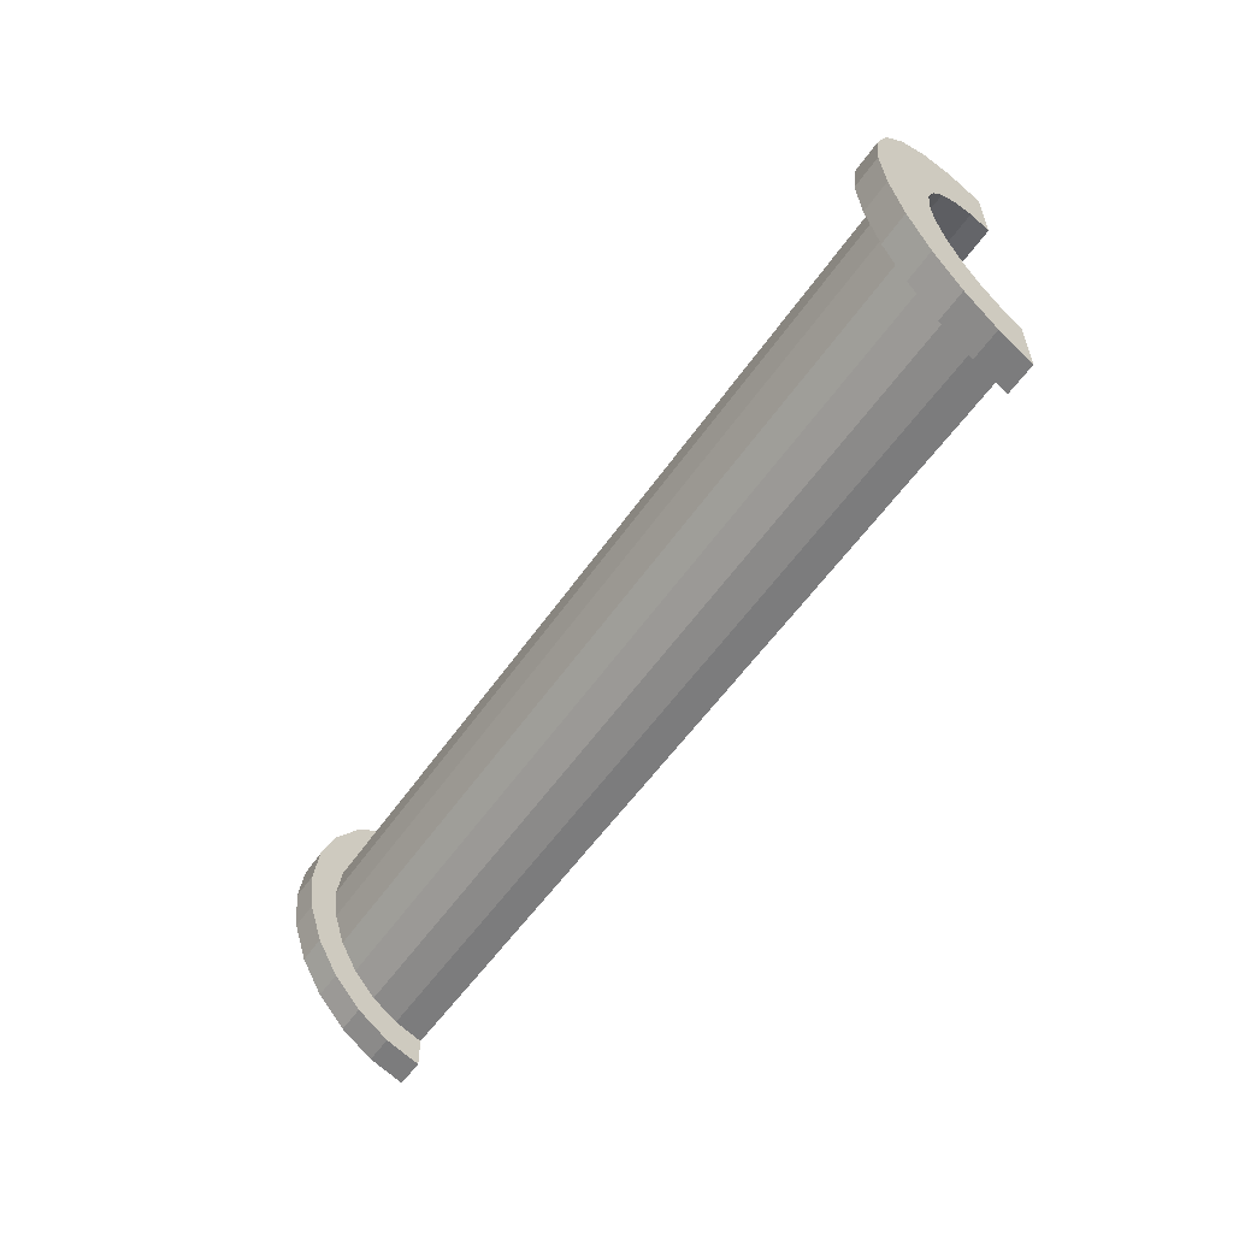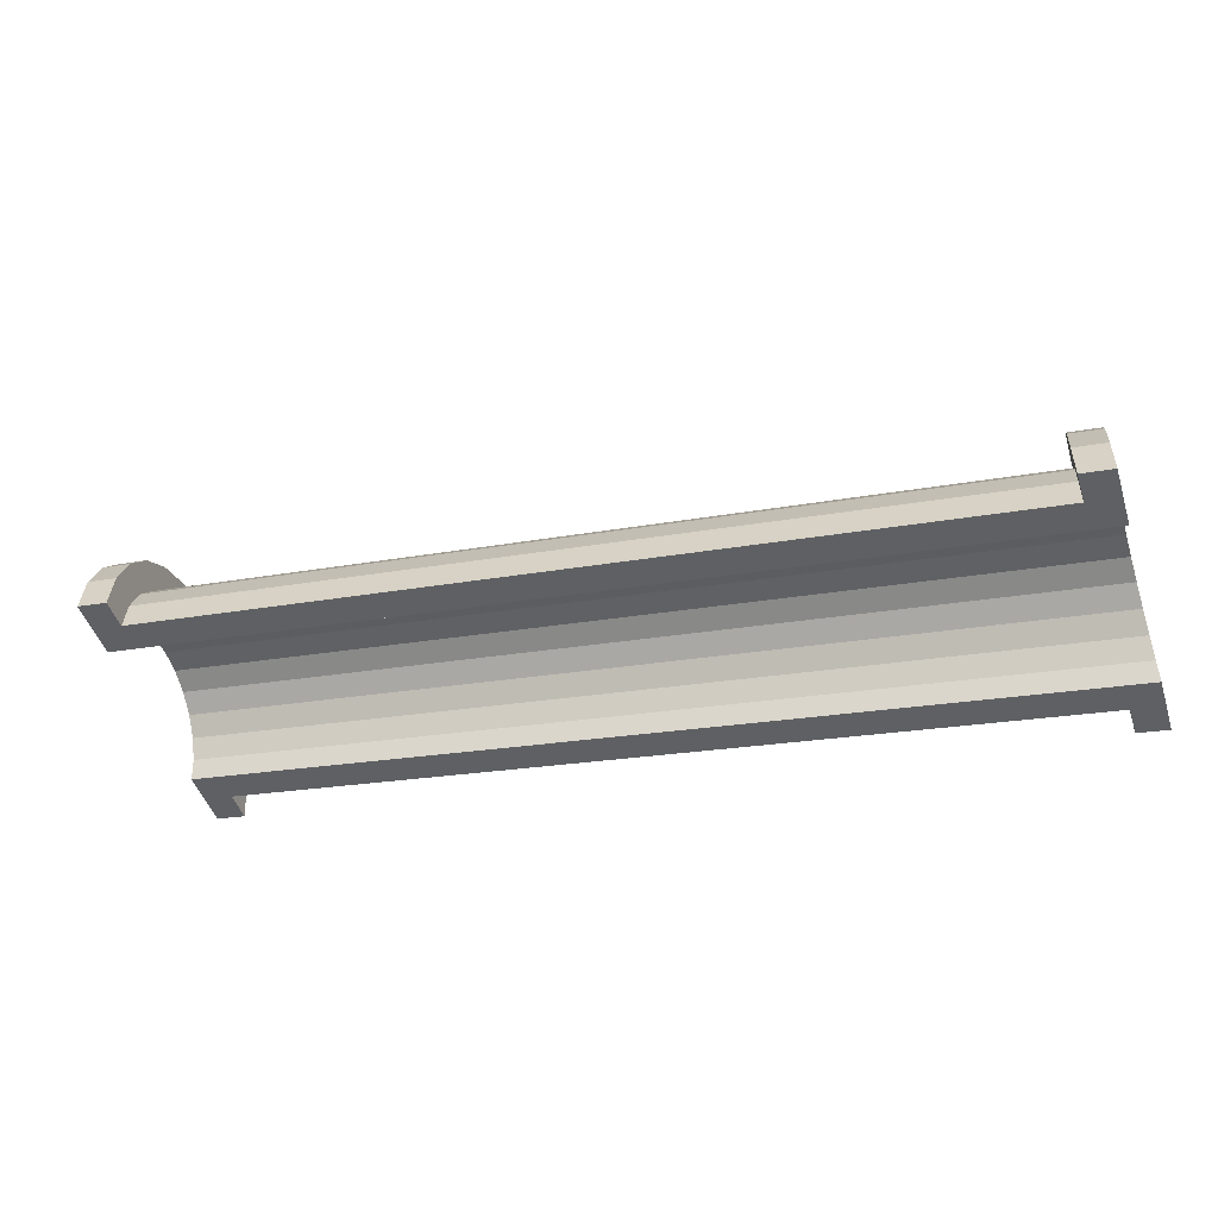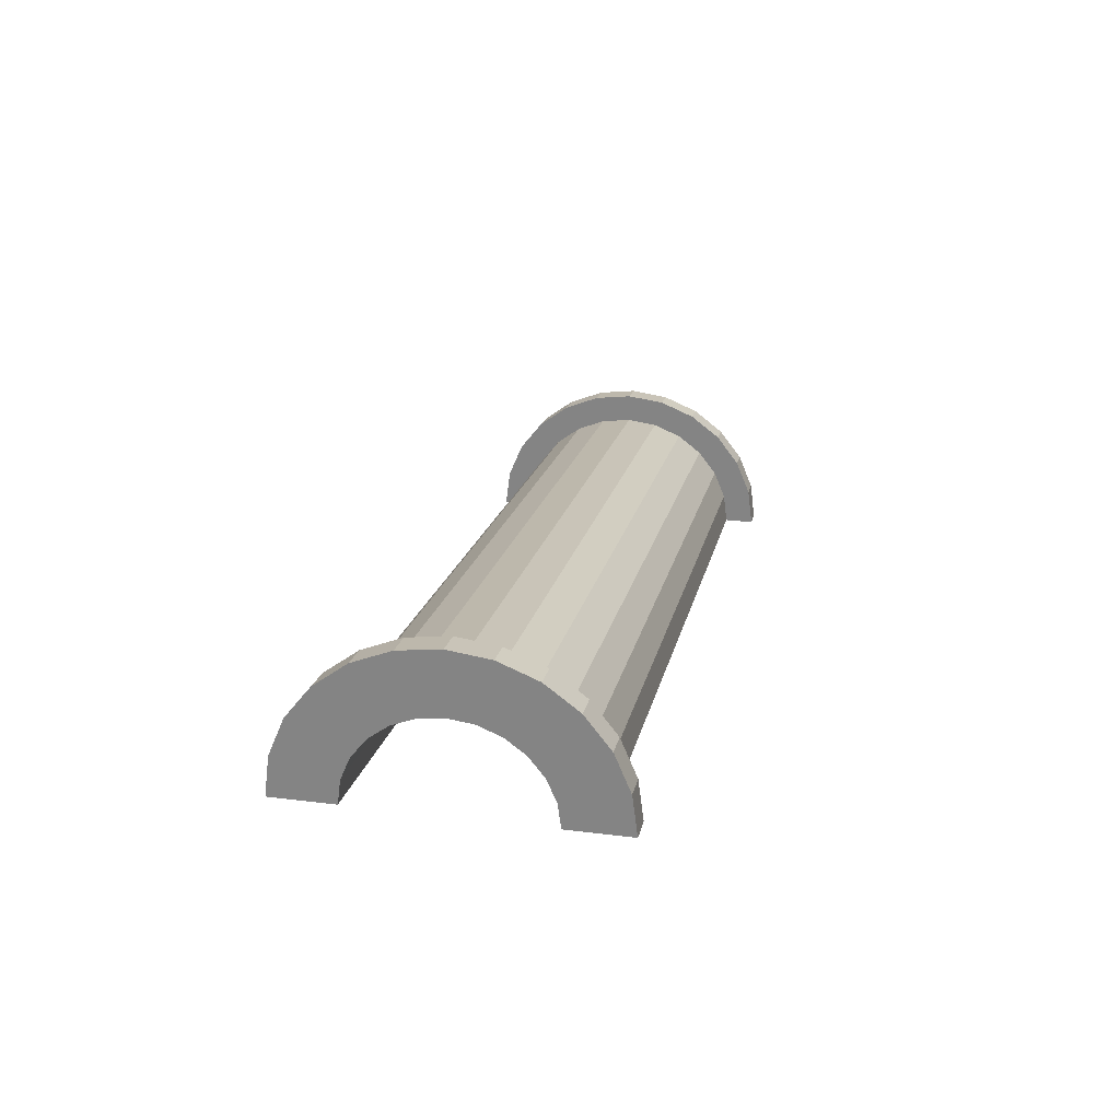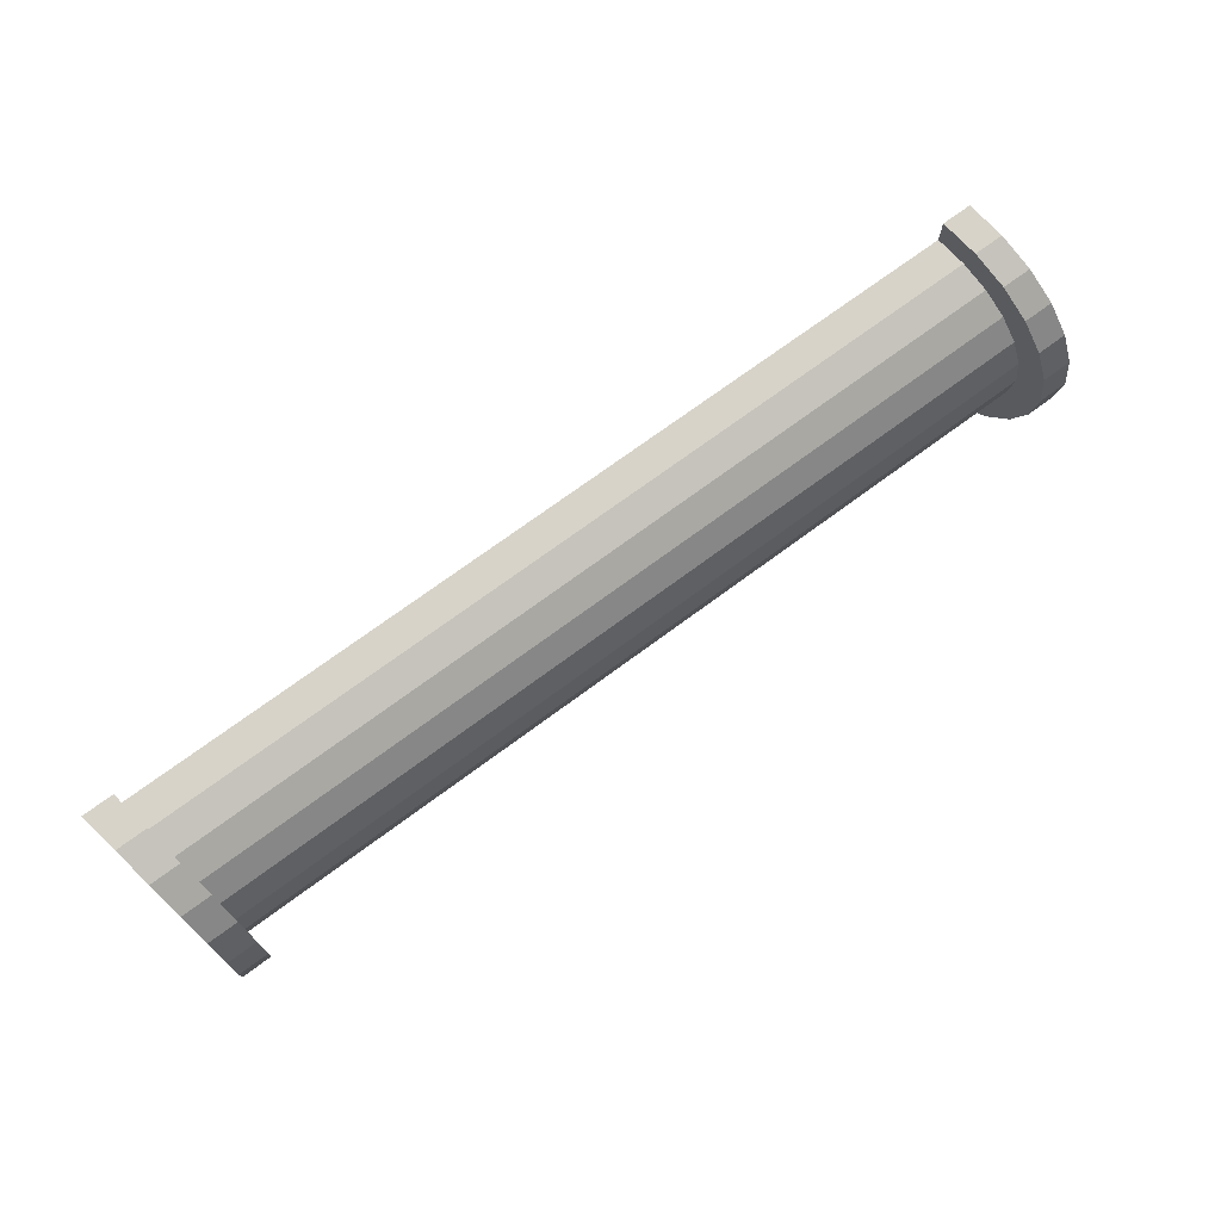
<metadata>
{"format":"obj","ext":"obj","renderer":"f3d","projection":"perspective","resolution":1024,"background":"white","views":[{"elev":-55.5,"azim":46.7,"up":"+Y"},{"elev":-47.6,"azim":-162.2,"up":"+Z"},{"elev":26.6,"azim":101.0,"up":"+Z"},{"elev":71.7,"azim":-45.9,"up":"+Y"}]}
</metadata>
<code>
v 1 1.035 4.028
v 29.49 0 8.836
v 29.49 1.035 8.7
v 29.49 0 8.836
v 1 1.035 4.028
v 1 0 4.164
v 1 -3.864 1.199
v 29.49 -4 4.836
v 29.49 -3.864 5.871
v 29.49 -4 4.836
v 1 -3.864 1.199
v 1 -4 0.164
v 29.49 3.464 6.836
v 1 2.828 2.992
v 29.49 2.828 7.665
v 1 2.828 2.992
v 29.49 3.464 6.836
v 1 3.464 2.164
v 1 2.828 2.992
v 29.49 2 8.3
v 29.49 2.828 7.665
v 29.49 2 8.3
v 1 2.828 2.992
v 1 2 3.628
v 29.49 3.864 5.871
v 1 3.464 2.164
v 29.49 3.464 6.836
v 1 3.464 2.164
v 29.49 3.864 5.871
v 1 3.864 1.199
v 1 -2.828 2.992
v 29.49 -3.464 6.836
v 29.49 -2.828 7.665
v 29.49 -3.464 6.836
v 1 -2.828 2.992
v 1 -3.464 2.164
v -0 2.898 0.7765
v -0 4.83 1.294
v 0 5 0
v -0 4.83 1.294
v -0 2.898 0.7765
v -0 4.33 2.5
v -0 2.898 0.7765
v 0 5 0
v 0 3 0
v -0 2.598 1.5
v -0 4.33 2.5
v -0 2.898 0.7765
v -0 4.33 2.5
v -0 2.598 1.5
v -0 3.535 3.535
v -0 2.121 2.121
v -0 3.535 3.535
v -0 2.598 1.5
v -0 3.535 3.535
v -0 2.121 2.121
v -0 2.5 4.33
v -0 1.5 2.598
v -0 2.5 4.33
v -0 2.121 2.121
v -0 1.5 2.598
v -0 1.294 4.83
v -0 2.5 4.33
v -0 0.7765 2.898
v -0 1.294 4.83
v -0 1.5 2.598
v -0 0 3
v -0 1.294 4.83
v -0 0.7765 2.898
v -0 0 3
v -0 0 5
v -0 1.294 4.83
v -0 -0.7765 2.898
v -0 0 5
v -0 0 3
v -0 -0.7765 2.898
v -0 -1.294 4.83
v -0 0 5
v -0 -1.5 2.598
v -0 -1.294 4.83
v -0 -0.7765 2.898
v -0 -2.5 4.33
v -0 -1.5 2.598
v -0 -2.121 2.121
v -0 -1.5 2.598
v -0 -2.5 4.33
v -0 -1.294 4.83
v -0 -3.535 3.535
v -0 -2.121 2.121
v -0 -2.598 1.5
v -0 -4.33 2.5
v -0 -2.598 1.5
v -0 -2.898 0.7765
v -0 -4.83 1.294
v -0 -2.898 0.7765
v 0 -3 0
v -0 -2.121 2.121
v -0 -3.535 3.535
v -0 -2.5 4.33
v -0 -2.598 1.5
v -0 -4.33 2.5
v -0 -3.535 3.535
v -0 -2.898 0.7765
v -0 -4.83 1.294
v -0 -4.33 2.5
v -0 -4.83 1.294
v 0 -3 0
v 0 -5 0
v 1 2 3.628
v 29.49 1.035 8.7
v 29.49 2 8.3
v 29.49 1.035 8.7
v 1 2 3.628
v 1 1.035 4.028
v 29.49 4 4.836
v 1 3.864 1.199
v 29.49 3.864 5.871
v 1 3.864 1.199
v 29.49 4 4.836
v 1 4 0.164
v 1 -3.464 2.164
v 29.49 -3.864 5.871
v 29.49 -3.464 6.836
v 29.49 -3.864 5.871
v 1 -3.464 2.164
v 1 -3.864 1.199
v 1 -2 3.628
v 29.49 -2.828 7.665
v 29.49 -2 8.3
v 29.49 -2.828 7.665
v 1 -2 3.628
v 1 -2.828 2.992
v 1 0 4.164
v 29.49 -1.035 8.7
v 29.49 0 8.836
v 29.49 -1.035 8.7
v 1 0 4.164
v 1 -1.035 4.028
v 1 -1.035 4.028
v 29.49 -2 8.3
v 29.49 -1.035 8.7
v 29.49 -2 8.3
v 1 -1.035 4.028
v 1 -2 3.628
v 30.49 0 8
v -0 0.7765 2.898
v 30.49 0.7765 7.898
v -0 0.7765 2.898
v 30.49 0 8
v -0 0 3
v 30.49 -3 5
v -0 -2.898 0.7765
v 30.49 -2.898 5.777
v -0 -2.898 0.7765
v 30.49 -3 5
v 0 -3 0
v -0 2.121 2.121
v 30.49 2.598 6.5
v 30.49 2.121 7.121
v 30.49 2.598 6.5
v -0 2.121 2.121
v -0 2.598 1.5
v 30.49 1.5 7.598
v -0 2.121 2.121
v 30.49 2.121 7.121
v -0 2.121 2.121
v 30.49 1.5 7.598
v -0 1.5 2.598
v -0 2.598 1.5
v 30.49 2.898 5.777
v 30.49 2.598 6.5
v 30.49 2.898 5.777
v -0 2.598 1.5
v -0 2.898 0.7765
v 30.49 -2.598 6.5
v -0 -2.121 2.121
v 30.49 -2.121 7.121
v -0 -2.121 2.121
v 30.49 -2.598 6.5
v -0 -2.598 1.5
v 30.49 0.7765 7.898
v -0 1.5 2.598
v 30.49 1.5 7.598
v -0 1.5 2.598
v 30.49 0.7765 7.898
v -0 0.7765 2.898
v -0 2.898 0.7765
v 30.49 3 5
v 30.49 2.898 5.777
v 30.49 3 5
v -0 2.898 0.7765
v 0 3 0
v 30.49 -2.898 5.777
v -0 -2.598 1.5
v 30.49 -2.598 6.5
v -0 -2.598 1.5
v 30.49 -2.898 5.777
v -0 -2.898 0.7765
v -0 -2.121 2.121
v 30.49 -1.5 7.598
v 30.49 -2.121 7.121
v 30.49 -1.5 7.598
v -0 -2.121 2.121
v -0 -1.5 2.598
v -0 -0.7765 2.898
v 30.49 0 8
v 30.49 -0.7765 7.898
v 30.49 0 8
v -0 -0.7765 2.898
v -0 0 3
v -0 -1.5 2.598
v 30.49 -0.7765 7.898
v 30.49 -1.5 7.598
v 30.49 -0.7765 7.898
v -0 -1.5 2.598
v -0 -0.7765 2.898
v -0 1.294 4.83
v 1 0 5.164
v 1 1.294 4.994
v 1 0 5.164
v -0 1.294 4.83
v -0 0 5
v -0 -4.83 1.294
v 1 -5 0.164
v 1 -4.83 1.458
v 1 -5 0.164
v -0 -4.83 1.294
v 0 -5 0
v 1 4.33 2.664
v -0 3.535 3.535
v 1 3.535 3.7
v -0 3.535 3.535
v 1 4.33 2.664
v -0 4.33 2.5
v 1 3.864 1.199
v 1 4.83 1.458
v 1 4.33 2.664
v 1 4.83 1.458
v 1 3.864 1.199
v 1 5 0.164
v 1 5 0.164
v 1 3.864 1.199
v 1 4 0.164
v 1 3.464 2.164
v 1 4.33 2.664
v 1 3.535 3.7
v 1 4.33 2.664
v 1 3.464 2.164
v 1 3.864 1.199
v 1 3.535 3.7
v 1 2.828 2.992
v 1 3.464 2.164
v 1 2.5 4.494
v 1 2.828 2.992
v 1 3.535 3.7
v 1 2.5 4.494
v 1 2 3.628
v 1 2.828 2.992
v 1 1.294 4.994
v 1 2 3.628
v 1 2.5 4.494
v 1 1.294 4.994
v 1 1.035 4.028
v 1 2 3.628
v 1 0 5.164
v 1 1.035 4.028
v 1 1.294 4.994
v 1 0 5.164
v 1 0 4.164
v 1 1.035 4.028
v 1 0 5.164
v 1 -1.035 4.028
v 1 0 4.164
v 1 -1.294 4.994
v 1 -1.035 4.028
v 1 0 5.164
v 1 -1.294 4.994
v 1 -2 3.628
v 1 -1.035 4.028
v 1 -2.5 4.494
v 1 -2 3.628
v 1 -1.294 4.994
v 1 -2.5 4.494
v 1 -2.828 2.992
v 1 -2 3.628
v 1 -3.535 3.7
v 1 -2.828 2.992
v 1 -2.5 4.494
v 1 -2.828 2.992
v 1 -3.535 3.7
v 1 -3.464 2.164
v 1 -4.33 2.664
v 1 -3.464 2.164
v 1 -3.535 3.7
v 1 -3.464 2.164
v 1 -4.33 2.664
v 1 -3.864 1.199
v 1 -4.83 1.458
v 1 -3.864 1.199
v 1 -4.33 2.664
v 1 -3.864 1.199
v 1 -4.83 1.458
v 1 -4 0.164
v 1 -4 0.164
v 1 -4.83 1.458
v 1 -5 0.164
v 1 5 0.164
v -0 4.83 1.294
v 1 4.83 1.458
v -0 4.83 1.294
v 1 5 0.164
v 0 5 0
v -0 -3.535 3.535
v 1 -4.33 2.664
v 1 -3.535 3.7
v 1 -4.33 2.664
v -0 -3.535 3.535
v -0 -4.33 2.5
v 1 0 5.164
v -0 -1.294 4.83
v 1 -1.294 4.994
v -0 -1.294 4.83
v 1 0 5.164
v -0 0 5
v -0 3.535 3.535
v 1 2.5 4.494
v 1 3.535 3.7
v 1 2.5 4.494
v -0 3.535 3.535
v -0 2.5 4.33
v -0 2.5 4.33
v 1 1.294 4.994
v 1 2.5 4.494
v 1 1.294 4.994
v -0 2.5 4.33
v -0 1.294 4.83
v 1 4.83 1.458
v -0 4.33 2.5
v 1 4.33 2.664
v -0 4.33 2.5
v 1 4.83 1.458
v -0 4.83 1.294
v -0 -4.33 2.5
v 1 -4.83 1.458
v 1 -4.33 2.664
v 1 -4.83 1.458
v -0 -4.33 2.5
v -0 -4.83 1.294
v 1 -1.294 4.994
v -0 -2.5 4.33
v 1 -2.5 4.494
v -0 -2.5 4.33
v 1 -1.294 4.994
v -0 -1.294 4.83
v 1 -2.5 4.494
v -0 -3.535 3.535
v 1 -3.535 3.7
v -0 -3.535 3.535
v 1 -2.5 4.494
v -0 -2.5 4.33
v 29.49 1.294 9.666
v 30.49 0 10
v 30.49 1.294 9.83
v 30.49 0 10
v 29.49 1.294 9.666
v 29.49 0 9.836
v 29.49 3.864 5.871
v 29.49 4.83 6.13
v 29.49 5 4.836
v 29.49 3.864 5.871
v 29.49 5 4.836
v 29.49 4 4.836
v 29.49 4.83 6.13
v 29.49 3.864 5.871
v 29.49 4.33 7.336
v 29.49 3.464 6.836
v 29.49 4.33 7.336
v 29.49 3.864 5.871
v 29.49 4.33 7.336
v 29.49 3.464 6.836
v 29.49 3.535 8.372
v 29.49 2.828 7.665
v 29.49 3.535 8.372
v 29.49 3.464 6.836
v 29.49 2.828 7.665
v 29.49 2.5 9.166
v 29.49 3.535 8.372
v 29.49 2 8.3
v 29.49 2.5 9.166
v 29.49 2.828 7.665
v 29.49 2 8.3
v 29.49 1.294 9.666
v 29.49 2.5 9.166
v 29.49 1.035 8.7
v 29.49 1.294 9.666
v 29.49 2 8.3
v 29.49 0 8.836
v 29.49 1.294 9.666
v 29.49 1.035 8.7
v 29.49 0 8.836
v 29.49 0 9.836
v 29.49 1.294 9.666
v 29.49 -1.035 8.7
v 29.49 0 9.836
v 29.49 0 8.836
v 29.49 -1.035 8.7
v 29.49 -1.294 9.666
v 29.49 0 9.836
v 29.49 -2 8.3
v 29.49 -1.294 9.666
v 29.49 -1.035 8.7
v 29.49 -2 8.3
v 29.49 -2.5 9.166
v 29.49 -1.294 9.666
v 29.49 -2.828 7.665
v 29.49 -2.5 9.166
v 29.49 -2 8.3
v 29.49 -3.535 8.372
v 29.49 -2.828 7.665
v 29.49 -3.464 6.836
v 29.49 -2.828 7.665
v 29.49 -3.535 8.372
v 29.49 -2.5 9.166
v 29.49 -4.33 7.336
v 29.49 -3.464 6.836
v 29.49 -3.864 5.871
v 29.49 -4.83 6.13
v 29.49 -3.864 5.871
v 29.49 -4 4.836
v 29.49 -3.464 6.836
v 29.49 -4.33 7.336
v 29.49 -3.535 8.372
v 29.49 -3.864 5.871
v 29.49 -4.83 6.13
v 29.49 -4.33 7.336
v 29.49 -4.83 6.13
v 29.49 -4 4.836
v 29.49 -5 4.836
v 30.49 4.33 7.5
v 29.49 3.535 8.372
v 30.49 3.535 8.536
v 29.49 3.535 8.372
v 30.49 4.33 7.5
v 29.49 4.33 7.336
v 30.49 2.898 5.777
v 30.49 4.83 6.294
v 30.49 4.33 7.5
v 30.49 2.598 6.5
v 30.49 4.33 7.5
v 30.49 3.535 8.536
v 30.49 4.83 6.294
v 30.49 2.898 5.777
v 30.49 5 5
v 30.49 5 5
v 30.49 2.898 5.777
v 30.49 3 5
v 30.49 4.33 7.5
v 30.49 2.598 6.5
v 30.49 2.898 5.777
v 30.49 2.121 7.121
v 30.49 3.535 8.536
v 30.49 2.5 9.33
v 30.49 3.535 8.536
v 30.49 2.121 7.121
v 30.49 2.598 6.5
v 30.49 2.5 9.33
v 30.49 1.5 7.598
v 30.49 2.121 7.121
v 30.49 1.294 9.83
v 30.49 1.5 7.598
v 30.49 2.5 9.33
v 30.49 1.294 9.83
v 30.49 0.7765 7.898
v 30.49 1.5 7.598
v 30.49 0 10
v 30.49 0.7765 7.898
v 30.49 1.294 9.83
v 30.49 0 10
v 30.49 0 8
v 30.49 0.7765 7.898
v 30.49 0 10
v 30.49 -0.7765 7.898
v 30.49 0 8
v 30.49 -1.294 9.83
v 30.49 -0.7765 7.898
v 30.49 0 10
v 30.49 -1.294 9.83
v 30.49 -1.5 7.598
v 30.49 -0.7765 7.898
v 30.49 -2.5 9.33
v 30.49 -1.5 7.598
v 30.49 -1.294 9.83
v 30.49 -1.5 7.598
v 30.49 -2.5 9.33
v 30.49 -2.121 7.121
v 30.49 -3.535 8.536
v 30.49 -2.121 7.121
v 30.49 -2.5 9.33
v 30.49 -2.121 7.121
v 30.49 -3.535 8.536
v 30.49 -2.598 6.5
v 30.49 -4.33 7.5
v 30.49 -2.598 6.5
v 30.49 -3.535 8.536
v 30.49 -2.598 6.5
v 30.49 -4.33 7.5
v 30.49 -2.898 5.777
v 30.49 -4.83 6.294
v 30.49 -2.898 5.777
v 30.49 -4.33 7.5
v 30.49 -2.898 5.777
v 30.49 -4.83 6.294
v 30.49 -3 5
v 30.49 -3 5
v 30.49 -4.83 6.294
v 30.49 -5 5
v 30.49 5 5
v 29.49 4.83 6.13
v 30.49 4.83 6.294
v 29.49 4.83 6.13
v 30.49 5 5
v 29.49 5 4.836
v 29.49 -3.535 8.372
v 30.49 -4.33 7.5
v 30.49 -3.535 8.536
v 30.49 -4.33 7.5
v 29.49 -3.535 8.372
v 29.49 -4.33 7.336
v 29.49 0 9.836
v 30.49 -1.294 9.83
v 30.49 0 10
v 30.49 -1.294 9.83
v 29.49 0 9.836
v 29.49 -1.294 9.666
v 29.49 3.535 8.372
v 30.49 2.5 9.33
v 30.49 3.535 8.536
v 30.49 2.5 9.33
v 29.49 3.535 8.372
v 29.49 2.5 9.166
v 29.49 2.5 9.166
v 30.49 1.294 9.83
v 30.49 2.5 9.33
v 30.49 1.294 9.83
v 29.49 2.5 9.166
v 29.49 1.294 9.666
v 30.49 4.83 6.294
v 29.49 4.33 7.336
v 30.49 4.33 7.5
v 29.49 4.33 7.336
v 30.49 4.83 6.294
v 29.49 4.83 6.13
v 29.49 -4.33 7.336
v 30.49 -4.83 6.294
v 30.49 -4.33 7.5
v 30.49 -4.83 6.294
v 29.49 -4.33 7.336
v 29.49 -4.83 6.13
v 29.49 -1.294 9.666
v 30.49 -2.5 9.33
v 30.49 -1.294 9.83
v 30.49 -2.5 9.33
v 29.49 -1.294 9.666
v 29.49 -2.5 9.166
v 29.49 -4.83 6.13
v 30.49 -5 5
v 30.49 -4.83 6.294
v 30.49 -5 5
v 29.49 -4.83 6.13
v 29.49 -5 4.836
v 29.49 -2.5 9.166
v 30.49 -3.535 8.536
v 30.49 -2.5 9.33
v 30.49 -3.535 8.536
v 29.49 -2.5 9.166
v 29.49 -3.535 8.372
v 30.49 3 5
v 29.49 4 4.836
v 30.49 5 5
v 30.49 3 5
v 1 4 0.164
v 29.49 4 4.836
v 0 3 0
v 1 4 0.164
v 30.49 3 5
v 0 5 0
v 1 4 0.164
v 0 3 0
v 1 4 0.164
v 0 5 0
v 1 5 0.164
v 30.49 5 5
v 29.49 4 4.836
v 29.49 5 4.836
v 1 -5 0.164
v 0 -5 0
v 1 -4 0.164
v 29.49 -4 4.836
v 30.49 -5 5
v 29.49 -5 4.836
v 30.49 -5 5
v 29.49 -4 4.836
v 30.49 -3 5
v 1 -4 0.164
v 30.49 -3 5
v 29.49 -4 4.836
v 1 -4 0.164
v 0 -3 0
v 30.49 -3 5
v 0 -3 0
v 1 -4 0.164
v 0 -5 0
f 1 2 3
f 4 5 6
f 7 8 9
f 10 11 12
f 13 14 15
f 16 17 18
f 19 20 21
f 22 23 24
f 25 26 27
f 28 29 30
f 31 32 33
f 34 35 36
f 37 38 39
f 40 41 42
f 43 44 45
f 46 47 48
f 49 50 51
f 52 53 54
f 55 56 57
f 58 59 60
f 61 62 63
f 64 65 66
f 67 68 69
f 70 71 72
f 73 74 75
f 76 77 78
f 79 80 81
f 82 83 84
f 85 86 87
f 88 89 90
f 91 92 93
f 94 95 96
f 97 98 99
f 100 101 102
f 103 104 105
f 106 107 108
f 109 110 111
f 112 113 114
f 115 116 117
f 118 119 120
f 121 122 123
f 124 125 126
f 127 128 129
f 130 131 132
f 133 134 135
f 136 137 138
f 139 140 141
f 142 143 144
f 145 146 147
f 148 149 150
f 151 152 153
f 154 155 156
f 157 158 159
f 160 161 162
f 163 164 165
f 166 167 168
f 169 170 171
f 172 173 174
f 175 176 177
f 178 179 180
f 181 182 183
f 184 185 186
f 187 188 189
f 190 191 192
f 193 194 195
f 196 197 198
f 199 200 201
f 202 203 204
f 205 206 207
f 208 209 210
f 211 212 213
f 214 215 216
f 217 218 219
f 220 221 222
f 223 224 225
f 226 227 228
f 229 230 231
f 232 233 234
f 235 236 237
f 238 239 240
f 241 242 243
f 244 245 246
f 247 248 249
f 250 251 252
f 253 254 255
f 256 257 258
f 259 260 261
f 262 263 264
f 265 266 267
f 268 269 270
f 271 272 273
f 274 275 276
f 277 278 279
f 280 281 282
f 283 284 285
f 286 287 288
f 289 290 291
f 292 293 294
f 295 296 297
f 298 299 300
f 301 302 303
f 304 305 306
f 307 308 309
f 310 311 312
f 313 314 315
f 316 317 318
f 319 320 321
f 322 323 324
f 325 326 327
f 328 329 330
f 331 332 333
f 334 335 336
f 337 338 339
f 340 341 342
f 343 344 345
f 346 347 348
f 349 350 351
f 352 353 354
f 355 356 357
f 358 359 360
f 361 362 363
f 364 365 366
f 367 368 369
f 370 371 372
f 373 374 375
f 376 377 378
f 379 380 381
f 382 383 384
f 385 386 387
f 388 389 390
f 391 392 393
f 394 395 396
f 397 398 399
f 400 401 402
f 403 404 405
f 406 407 408
f 409 410 411
f 412 413 414
f 415 416 417
f 418 419 420
f 421 422 423
f 424 425 426
f 427 428 429
f 430 431 432
f 433 434 435
f 436 437 438
f 439 440 441
f 442 443 444
f 445 446 447
f 448 449 450
f 451 452 453
f 454 455 456
f 457 458 459
f 460 461 462
f 463 464 465
f 466 467 468
f 469 470 471
f 472 473 474
f 475 476 477
f 478 479 480
f 481 482 483
f 484 485 486
f 487 488 489
f 490 491 492
f 493 494 495
f 496 497 498
f 499 500 501
f 502 503 504
f 505 506 507
f 508 509 510
f 511 512 513
f 514 515 516
f 517 518 519
f 520 521 522
f 523 524 525
f 526 527 528
f 529 530 531
f 532 533 534
f 535 536 537
f 538 539 540
f 541 542 543
f 544 545 546
f 547 548 549
f 550 551 552
f 553 554 555
f 556 557 558
f 559 560 561
f 562 563 564
f 565 566 567
f 568 569 570
f 571 572 573
f 574 575 576
f 577 578 579
f 580 581 582
f 583 584 585
f 586 587 588
f 589 590 591
f 592 593 594
f 595 596 597
f 598 599 600
f 601 602 603
f 604 605 606
f 607 608 609
f 610 611 612

</code>
